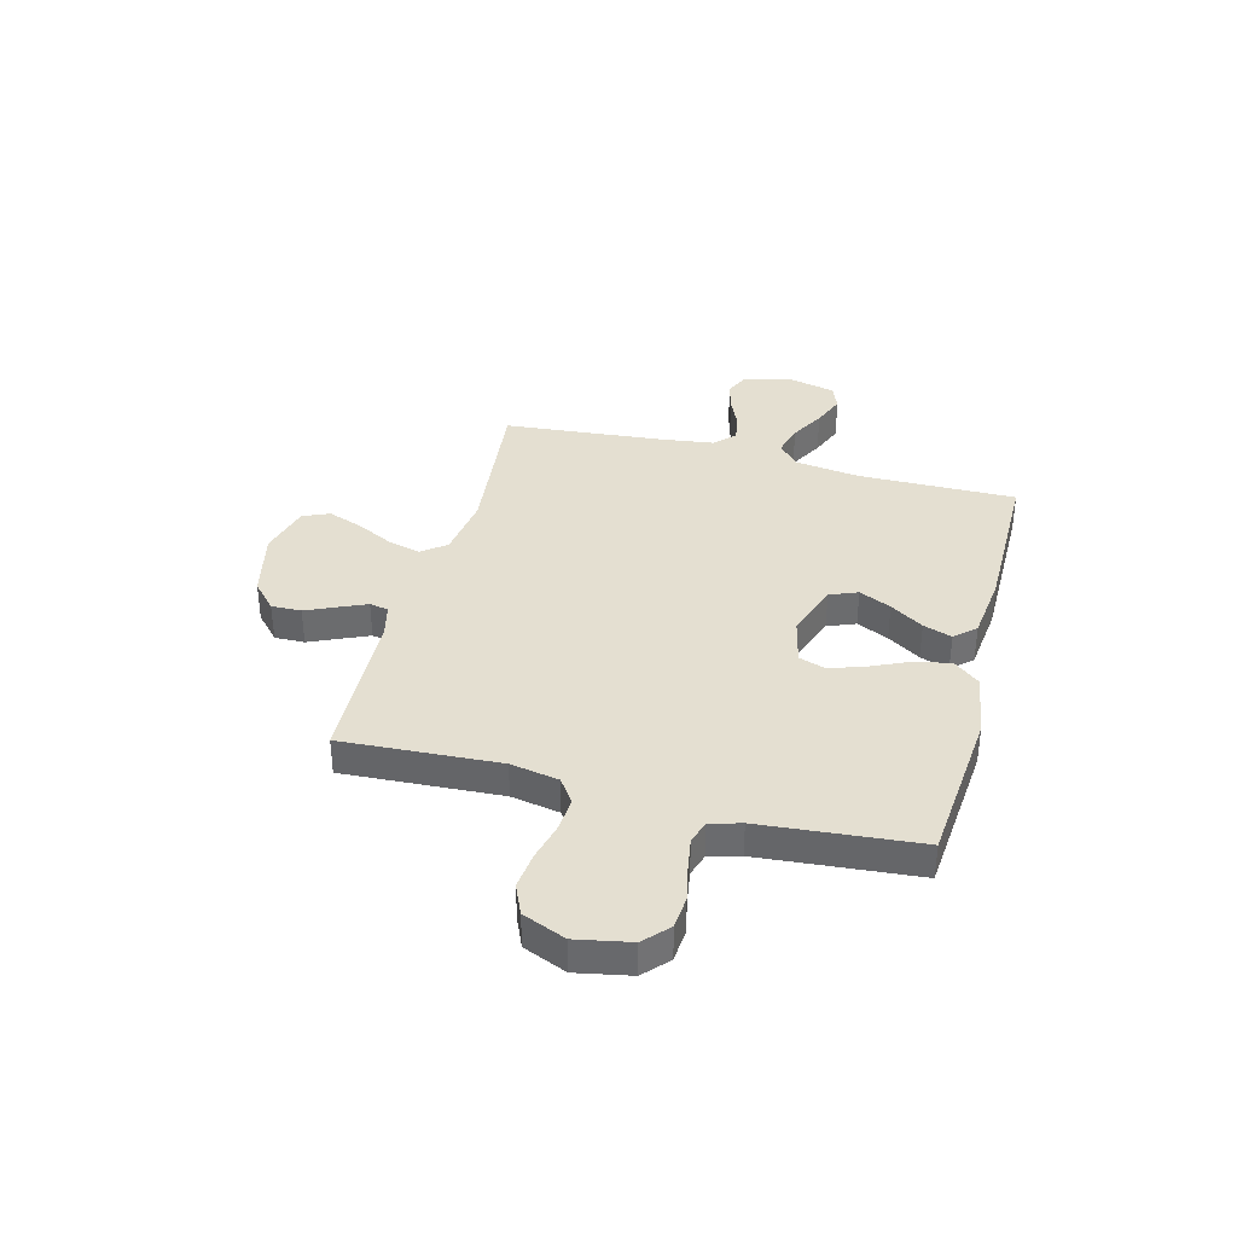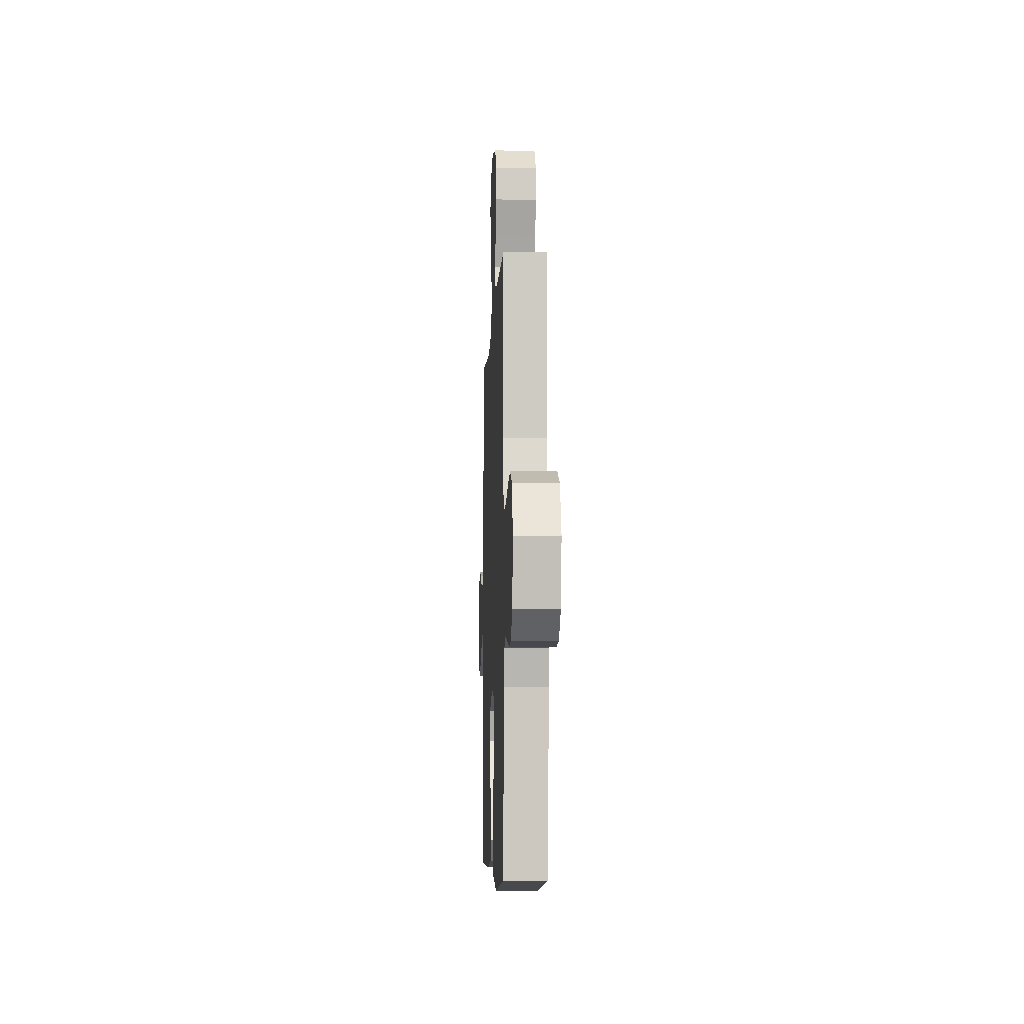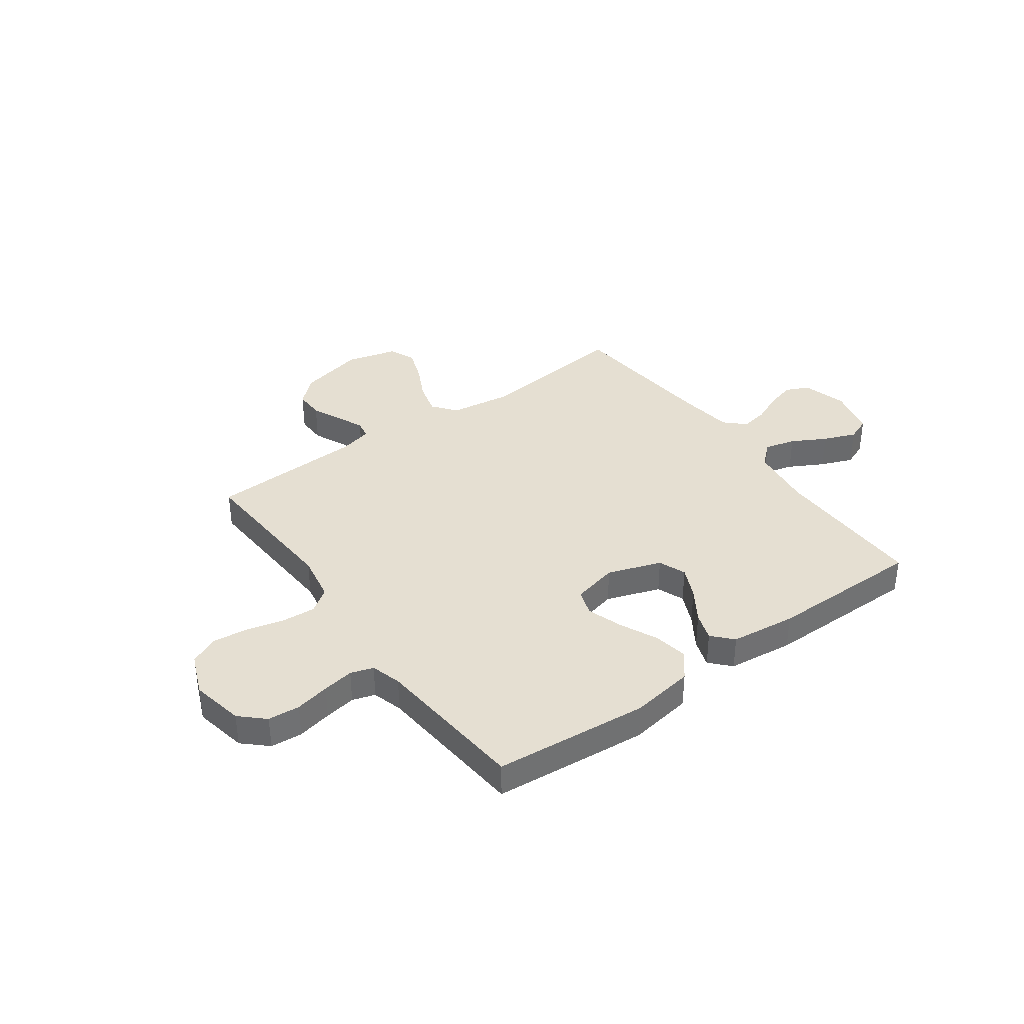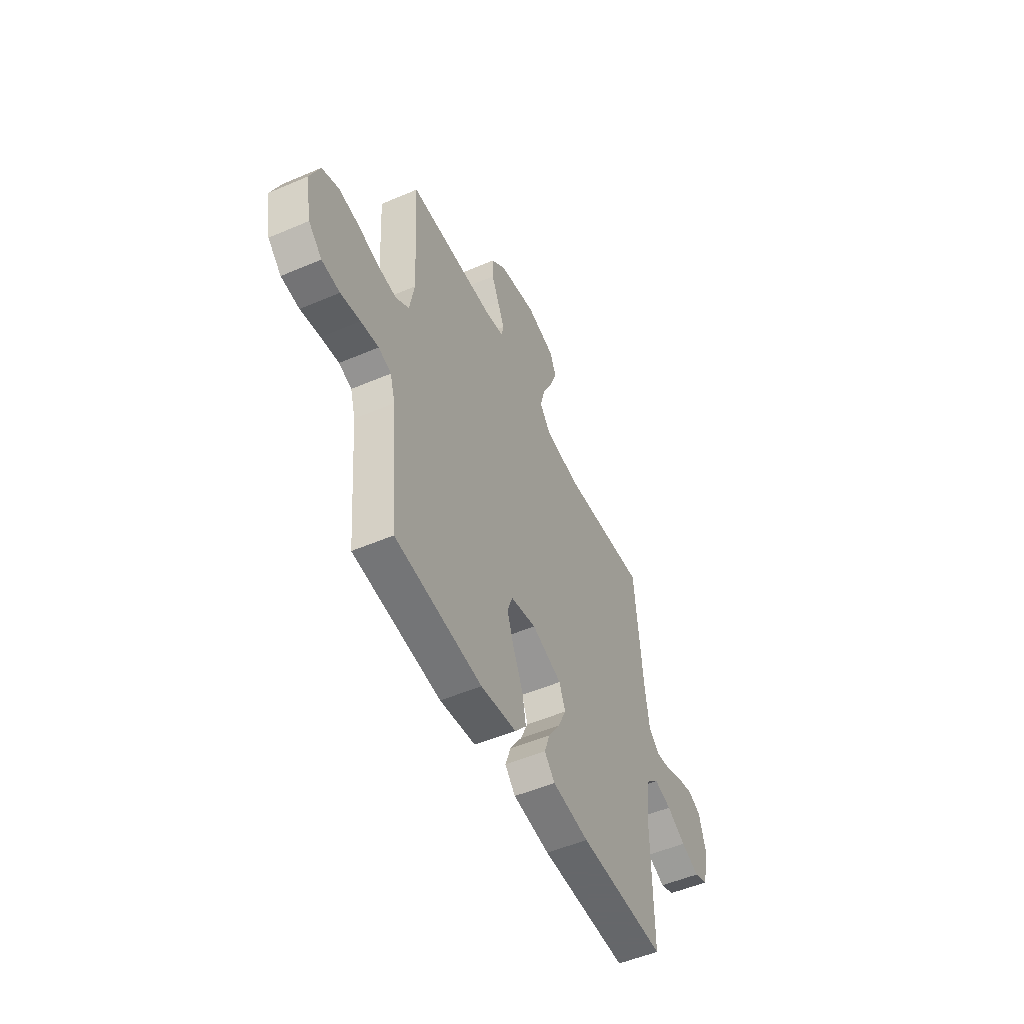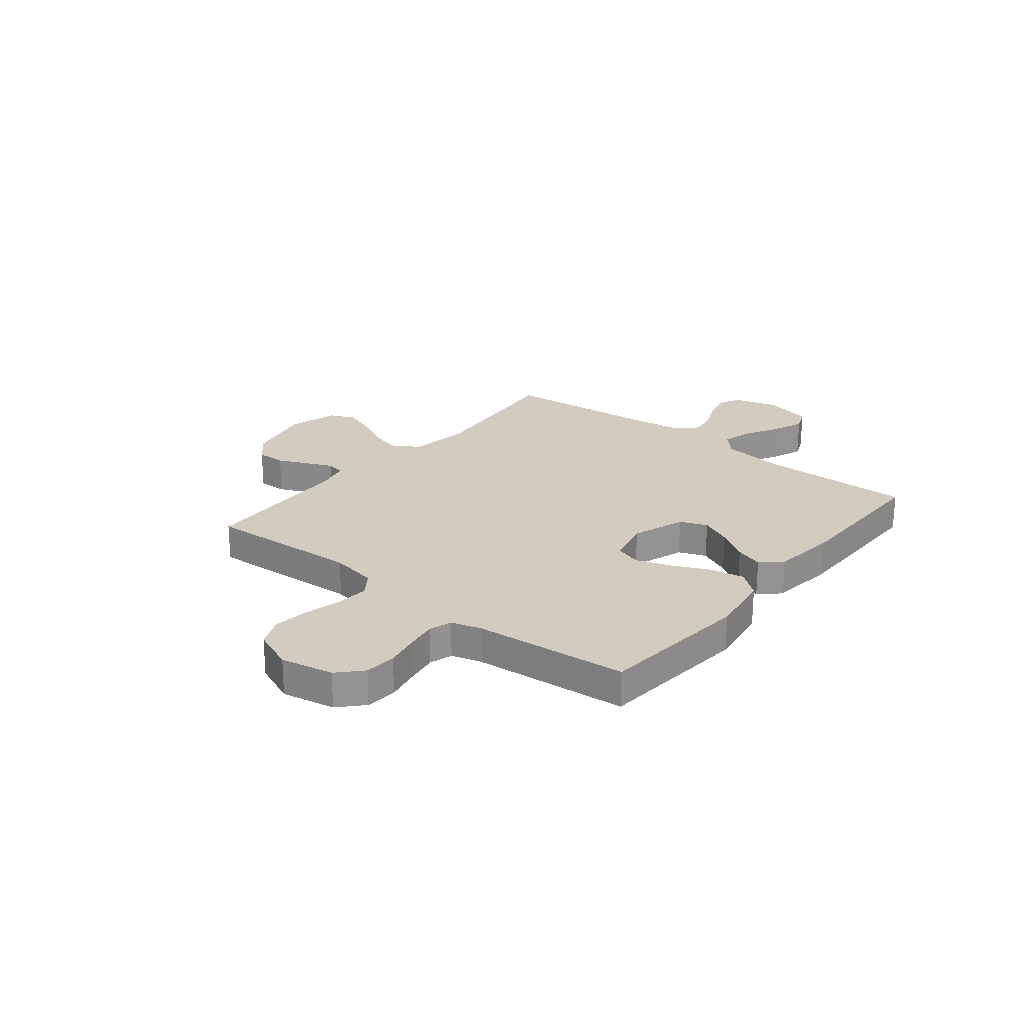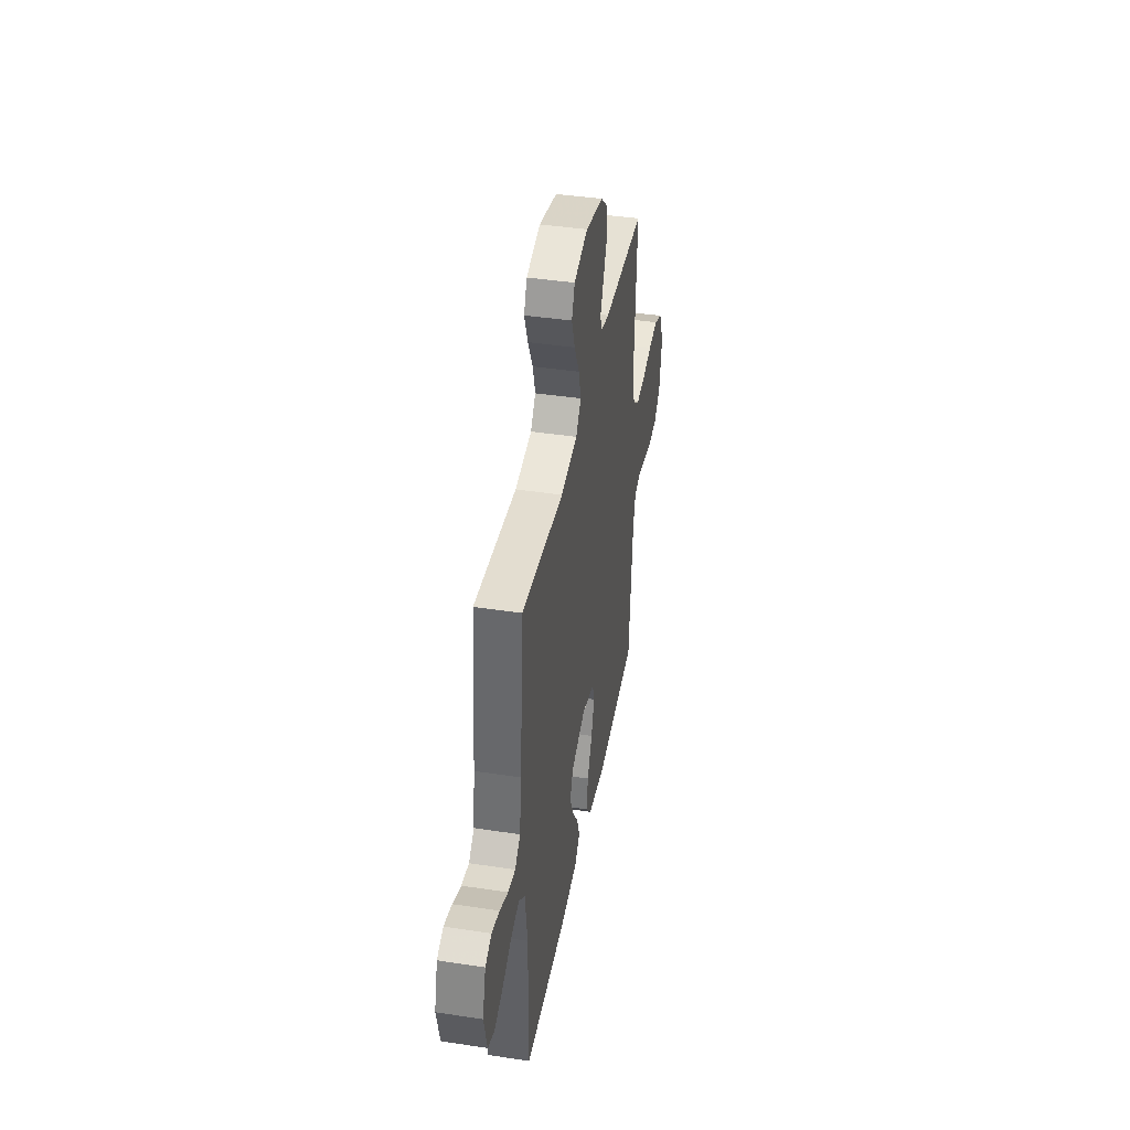
<metadata>
{"format":"obj","ext":"obj","renderer":"f3d","projection":"perspective","resolution":1024,"background":"white","views":[{"elev":36.8,"azim":104.7,"up":"+Y"},{"elev":-7.2,"azim":87.5,"up":"+Z"},{"elev":37.3,"azim":144.1,"up":"+Y"},{"elev":-52.0,"azim":114.8,"up":"+Z"},{"elev":23.8,"azim":128.8,"up":"+Y"},{"elev":41.3,"azim":-79.5,"up":"+Z"}]}
</metadata>
<code>
v -0.5 0.07 0.5
v -0.2 0.07 0.468
v -0.081 0.07 0.485
v -0.045 0.07 0.531
v -0.062 0.07 0.594
v -0.097 0.07 0.664
v -0.121 0.07 0.729
v -0.099 0.07 0.78
v 0 0.07 0.806
v 0.129 0.07 0.776
v 0.179 0.07 0.73
v 0.178 0.07 0.673
v 0.152 0.07 0.615
v 0.129 0.07 0.563
v 0.136 0.07 0.527
v 0.2 0.07 0.512
v 0.5 0.07 0.5
v 0.483 0.07 0.2
v 0.5 0.07 0.108
v 0.546 0.07 0.076
v 0.611 0.07 0.081
v 0.683 0.07 0.099
v 0.752 0.07 0.107
v 0.809 0.07 0.082
v 0.843 0.07 0
v 0.823 0.07 -0.103
v 0.777 0.07 -0.146
v 0.715 0.07 -0.151
v 0.648 0.07 -0.137
v 0.587 0.07 -0.127
v 0.543 0.07 -0.141
v 0.526 0.07 -0.2
v 0.5 0.07 -0.5
v 0.2 0.07 -0.527
v 0.077 0.07 -0.508
v 0.037 0.07 -0.459
v 0.049 0.07 -0.392
v 0.083 0.07 -0.318
v 0.106 0.07 -0.25
v 0.089 0.07 -0.199
v 0 0.07 -0.178
v -0.104 0.07 -0.214
v -0.125 0.07 -0.267
v -0.097 0.07 -0.328
v -0.056 0.07 -0.391
v -0.037 0.07 -0.446
v -0.073 0.07 -0.485
v -0.2 0.07 -0.5
v -0.5 0.07 -0.5
v -0.497 0.07 -0.2
v -0.514 0.07 -0.076
v -0.557 0.07 -0.037
v -0.617 0.07 -0.053
v -0.683 0.07 -0.089
v -0.746 0.07 -0.114
v -0.793 0.07 -0.095
v -0.816 0.07 0
v -0.792 0.07 0.086
v -0.747 0.07 0.107
v -0.691 0.07 0.092
v -0.632 0.07 0.066
v -0.579 0.07 0.057
v -0.541 0.07 0.093
v -0.527 0.07 0.2
v -0.5 0 0.5
v -0.2 0 0.468
v -0.081 0 0.485
v -0.045 0 0.531
v -0.062 0 0.594
v -0.097 0 0.664
v -0.121 0 0.729
v -0.099 0 0.78
v 0 0 0.806
v 0.129 0 0.776
v 0.179 0 0.73
v 0.178 0 0.673
v 0.152 0 0.615
v 0.129 0 0.563
v 0.136 0 0.527
v 0.2 0 0.512
v 0.5 0 0.5
v 0.483 0 0.2
v 0.5 0 0.108
v 0.546 0 0.076
v 0.611 0 0.081
v 0.683 0 0.099
v 0.752 0 0.107
v 0.809 0 0.082
v 0.843 0 0
v 0.823 0 -0.103
v 0.777 0 -0.146
v 0.715 0 -0.151
v 0.648 0 -0.137
v 0.587 0 -0.127
v 0.543 0 -0.141
v 0.526 0 -0.2
v 0.5 0 -0.5
v 0.2 0 -0.527
v 0.077 0 -0.508
v 0.037 0 -0.459
v 0.049 0 -0.392
v 0.083 0 -0.318
v 0.106 0 -0.25
v 0.089 0 -0.199
v 0 0 -0.178
v -0.104 0 -0.214
v -0.125 0 -0.267
v -0.097 0 -0.328
v -0.056 0 -0.391
v -0.037 0 -0.446
v -0.073 0 -0.485
v -0.2 0 -0.5
v -0.5 0 -0.5
v -0.497 0 -0.2
v -0.514 0 -0.076
v -0.557 0 -0.037
v -0.617 0 -0.053
v -0.683 0 -0.089
v -0.746 0 -0.114
v -0.793 0 -0.095
v -0.816 0 0
v -0.792 0 0.086
v -0.747 0 0.107
v -0.691 0 0.092
v -0.632 0 0.066
v -0.579 0 0.057
v -0.541 0 0.093
v -0.527 0 0.2
f 59 60 61
f 58 59 61
f 57 58 61
f 56 57 61
f 55 56 61
f 54 55 61
f 53 54 61
f 52 53 61 62
f 51 52 62 63
f 48 49 50
f 47 48 50
f 46 47 50
f 45 46 50
f 44 45 50
f 43 44 50 51
f 51 63 64
f 43 51 64
f 42 43 64
f 36 37 38
f 35 36 38
f 34 35 38
f 33 34 38
f 32 33 38
f 31 32 38 39
f 30 31 39 40
f 27 28 29
f 26 27 29
f 25 26 29
f 24 25 29
f 23 24 29
f 22 23 29
f 21 22 29
f 20 21 29 30
f 30 40 41
f 20 30 41
f 19 20 41
f 16 17 18
f 41 42 64
f 19 41 64
f 18 19 64
f 16 18 64
f 15 16 64
f 11 12 13
f 10 11 13
f 9 10 13
f 8 9 13
f 7 8 13
f 6 7 13
f 5 6 13
f 64 1 2
f 64 2 3
f 14 15 64 3
f 4 5 13 14
f 3 4 14
f 125 124 123
f 125 123 122
f 125 122 121
f 125 121 120
f 125 120 119
f 125 119 118
f 125 118 117
f 126 125 117 116
f 127 126 116 115
f 114 113 112
f 114 112 111
f 114 111 110
f 114 110 109
f 114 109 108
f 115 114 108 107
f 128 127 115
f 128 115 107
f 128 107 106
f 102 101 100
f 102 100 99
f 102 99 98
f 102 98 97
f 102 97 96
f 103 102 96 95
f 104 103 95 94
f 93 92 91
f 93 91 90
f 93 90 89
f 93 89 88
f 93 88 87
f 93 87 86
f 93 86 85
f 94 93 85 84
f 105 104 94
f 105 94 84
f 105 84 83
f 82 81 80
f 128 106 105
f 128 105 83
f 128 83 82
f 128 82 80
f 128 80 79
f 77 76 75
f 77 75 74
f 77 74 73
f 77 73 72
f 77 72 71
f 77 71 70
f 77 70 69
f 66 65 128
f 67 66 128
f 67 128 79 78
f 78 77 69 68
f 78 68 67
f 1 65 66 2
f 2 66 67 3
f 3 67 68 4
f 4 68 69 5
f 5 69 70 6
f 6 70 71 7
f 7 71 72 8
f 8 72 73 9
f 9 73 74 10
f 10 74 75 11
f 11 75 76 12
f 12 76 77 13
f 13 77 78 14
f 14 78 79 15
f 15 79 80 16
f 16 80 81 17
f 17 81 82 18
f 18 82 83 19
f 19 83 84 20
f 20 84 85 21
f 21 85 86 22
f 22 86 87 23
f 23 87 88 24
f 24 88 89 25
f 25 89 90 26
f 26 90 91 27
f 27 91 92 28
f 28 92 93 29
f 29 93 94 30
f 30 94 95 31
f 31 95 96 32
f 32 96 97 33
f 33 97 98 34
f 34 98 99 35
f 35 99 100 36
f 36 100 101 37
f 37 101 102 38
f 38 102 103 39
f 39 103 104 40
f 40 104 105 41
f 41 105 106 42
f 42 106 107 43
f 43 107 108 44
f 44 108 109 45
f 45 109 110 46
f 46 110 111 47
f 47 111 112 48
f 48 112 113 49
f 49 113 114 50
f 50 114 115 51
f 51 115 116 52
f 52 116 117 53
f 53 117 118 54
f 54 118 119 55
f 55 119 120 56
f 56 120 121 57
f 57 121 122 58
f 58 122 123 59
f 59 123 124 60
f 60 124 125 61
f 61 125 126 62
f 62 126 127 63
f 63 127 128 64
f 64 128 65 1

</code>
